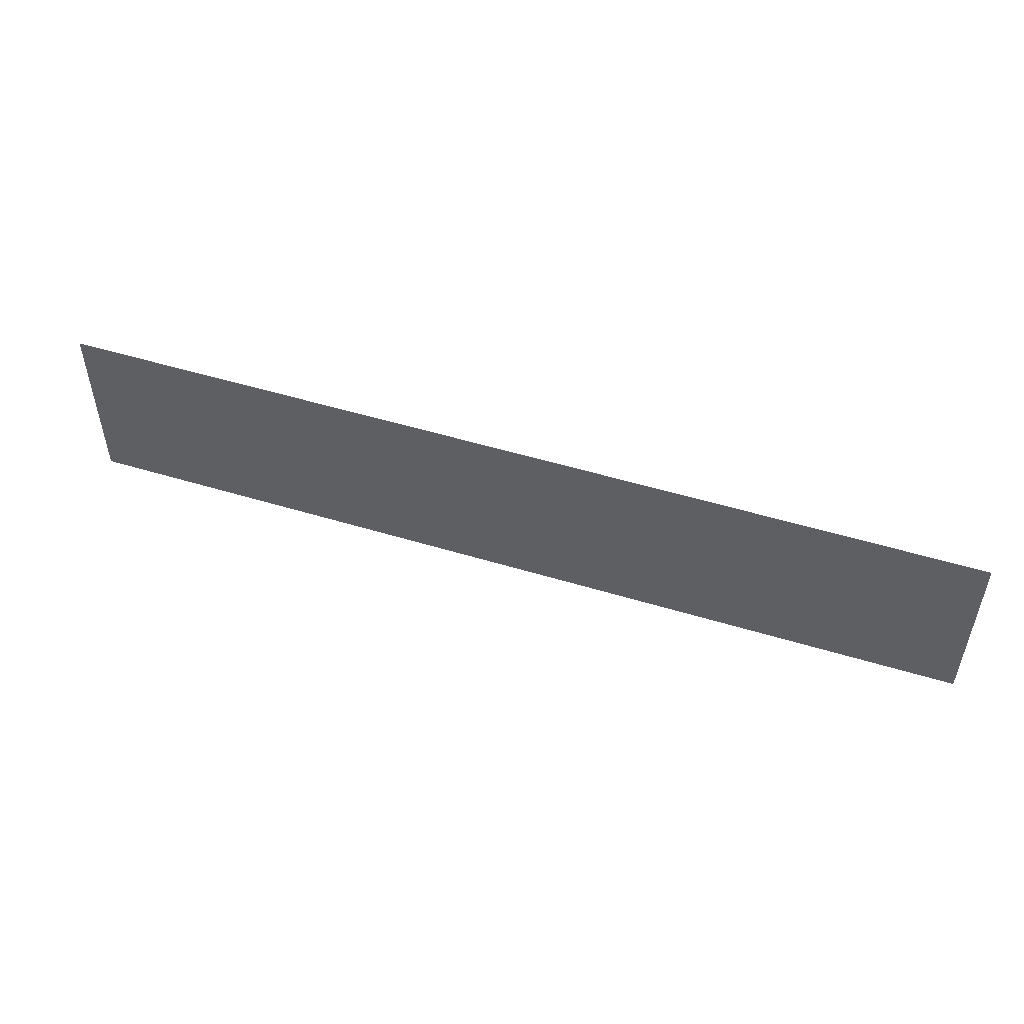
<metadata>
{"format":"obj","ext":"obj","renderer":"f3d","projection":"perspective","resolution":1024,"background":"white","views":[{"elev":51.4,"azim":18.3,"up":"+Y"}]}
</metadata>
<code>
v -2.3 0.375 -0.5
v -1.25 0.375 -0.5
v -1.6 0.465 -0.5
v -1.95 0.465 -0.5
v -2.3 0.375 -0.5
v -1.95 0.465 -0.5
v -2.11 0.465 -0.5
v -2.3 0.375 -0.5
v -2.11 0.465 -0.5
v -2.21 0.465 -0.5
v -1.6 0.465 -0.5
v -1.25 0.375 -0.5
v -1.44 0.465 -0.5
v -1.44 0.465 -0.5
v -1.25 0.375 -0.5
v -1.34 0.465 -0.5
v -2.3 0.63 -0.5
v -2.21 0.565 -0.5
v -2.21 0.63 -0.5
v -2.3 0.375 -0.5
v -2.21 0.465 -0.5
v -2.21 0.565 -0.5
v -2.3 0.63 -0.5
v -1.25 0.375 -0.5
v -1.25 0.63 -0.5
v -1.34 0.565 -0.5
v -1.34 0.465 -0.5
v -1.34 0.63 -0.5
v -1.34 0.565 -0.5
v -1.25 0.63 -0.5
v -1.95 0.85 -0.5
v -1.6 0.85 -0.5
v -1.425 0.925 -0.5
v -2.125 0.925 -0.5
v -1.95 0.85 -0.5
v -2.125 0.925 -0.5
v -2.05 0.85 -0.5
v -2.05 0.85 -0.5
v -2.125 0.925 -0.5
v -2.125 0.85 -0.5
v -1.5 0.85 -0.5
v -1.425 0.925 -0.5
v -1.6 0.85 -0.5
v -1.425 0.925 -0.5
v -1.5 0.85 -0.5
v -1.425 0.85 -0.5
v -1.95 0.465 -0.5
v -1.6 0.465 -0.5
v -1.6 0.75 -0.5
v -1.95 0.75 -0.5
v -1.6 0.85 -0.5
v -1.95 0.85 -0.5
v -1.95 0.75 -0.5
v -1.6 0.75 -0.5
v -2.21 0.465 -0.5
v -2.181 0.4943 -0.5
v -2.21 0.565 -0.5
v -2.21 0.465 -0.5
v -2.11 0.465 -0.5
v -2.181 0.4943 -0.5
v -2.11 0.565 -0.5
v -2.21 0.565 -0.5
v -2.181 0.4943 -0.5
v -2.11 0.565 -0.5
v -2.181 0.4943 -0.5
v -2.11 0.465 -0.5
v -1.34 0.465 -0.5
v -1.369 0.4943 -0.5
v -1.34 0.565 -0.5
v -1.34 0.465 -0.5
v -1.44 0.465 -0.5
v -1.369 0.4943 -0.5
v -1.44 0.565 -0.5
v -1.34 0.565 -0.5
v -1.369 0.4943 -0.5
v -1.44 0.565 -0.5
v -1.369 0.4943 -0.5
v -1.44 0.465 -0.5
v -1.95 0.85 -0.5
v -1.979 0.8207 -0.5
v -1.95 0.75 -0.5
v -1.95 0.85 -0.5
v -2.05 0.85 -0.5
v -1.979 0.8207 -0.5
v -2.05 0.75 -0.5
v -1.95 0.75 -0.5
v -1.979 0.8207 -0.5
v -2.05 0.75 -0.5
v -1.979 0.8207 -0.5
v -2.05 0.85 -0.5
v -1.6 0.85 -0.5
v -1.571 0.8207 -0.5
v -1.6 0.75 -0.5
v -1.6 0.85 -0.5
v -1.5 0.85 -0.5
v -1.571 0.8207 -0.5
v -1.5 0.75 -0.5
v -1.6 0.75 -0.5
v -1.571 0.8207 -0.5
v -1.5 0.75 -0.5
v -1.571 0.8207 -0.5
v -1.5 0.85 -0.5
v -2.11 0.565 -0.5
v -2.11 0.465 -0.5
v -1.95 0.465 -0.5
v -1.95 0.75 -0.5
v -1.44 0.565 -0.5
v -1.6 0.75 -0.5
v -1.6 0.465 -0.5
v -1.44 0.465 -0.5
v -2.11 0.565 -0.5
v -1.95 0.75 -0.5
v -2.05 0.75 -0.5
v -2.21 0.565 -0.5
v -1.44 0.565 -0.5
v -1.34 0.565 -0.5
v -1.5 0.75 -0.5
v -1.6 0.75 -0.5
v -2.05 0.75 -0.5
v -2.05 0.85 -0.5
v -2.21 0.63 -0.5
v -2.21 0.565 -0.5
v -1.5 0.75 -0.5
v -1.34 0.565 -0.5
v -1.34 0.63 -0.5
v -1.5 0.85 -0.5
v -2.3 0.63 -0.5
v -2.21 0.63 -0.5
v -2.05 0.85 -0.5
v -2.125 0.85 -0.5
v -1.25 0.63 -0.5
v -1.425 0.85 -0.5
v -1.5 0.85 -0.5
v -1.34 0.63 -0.5
v -2.3 0.63 -0.5
v -2.125 0.85 -0.5
v -2.125 0.925 -0.5
v -2.3 0.925 -0.5
v -1.25 0.855 -0.5
v -1.25 0.925 -0.5
v -1.425 0.925 -0.5
v -1.425 0.85 -0.5
v -0.65 0.67 -0.5
v -0.75 0.53 -0.5
v -0.765 0.375 -0.5
v -0.455 0.375 -0.5
v -0.75 0.53 -0.5
v -0.65 0.67 -0.5
v -0.85 0.67 -0.5
v -0.895 0.73 -0.5
v -0.765 0.375 -0.5
v -0.75 0.53 -0.5
v -0.85 0.67 -0.5
v -0.895 0.73 -0.5
v -0.85 0.67 -0.5
v -0.65 0.67 -0.5
v -0.605 0.73 -0.5
v -0.455 0.375 -0.5
v -0.605 0.73 -0.5
v -0.65 0.67 -0.5
v -1.25 0.375 -0.5
v -0.765 0.375 -0.5
v -1.105 0.835 -0.5
v -1.145 0.855 -0.5
v -1.25 0.925 -0.5
v -1.25 0.855 -0.5
v -1.25 0.375 -0.5
v -1.105 0.835 -0.5
v -1.12 0.8475 -0.5
v -1.145 0.855 -0.5
v -1.25 0.63 -0.5
v -1.25 0.375 -0.5
v -1.145 0.855 -0.5
v -1.425 0.85 -0.5
v -1.25 0.63 -0.5
v -1.145 0.855 -0.5
v -1.25 0.855 -0.5
v -0.96 0.86 -0.5
v -0.9497 0.8497 -0.5
v -0.96 0.825 -0.5
v -0.96 0.86 -0.5
v -0.925 0.86 -0.5
v -0.9497 0.8497 -0.5
v -0.925 0.825 -0.5
v -0.96 0.825 -0.5
v -0.9497 0.8497 -0.5
v -0.925 0.825 -0.5
v -0.9497 0.8497 -0.5
v -0.925 0.86 -0.5
v -0.765 0.375 -0.5
v -0.895 0.73 -0.5
v -0.96 0.825 -0.5
v -1.105 0.835 -0.5
v -0.96 0.86 -0.5
v -0.925 0.86 -0.5
v -0.835 0.925 -0.5
v -1.25 0.925 -0.5
v -0.835 0.86 -0.5
v -0.835 0.925 -0.5
v -0.925 0.86 -0.5
v -1.105 0.835 -0.5
v -0.96 0.825 -0.5
v -0.96 0.86 -0.5
v -1.12 0.8475 -0.5
v -1.12 0.8475 -0.5
v -0.96 0.86 -0.5
v -1.25 0.925 -0.5
v -1.145 0.855 -0.5
v -0.895 0.73 -0.5
v -0.925 0.825 -0.5
v -0.96 0.825 -0.5
v -0.57 0.86 -0.5
v -0.5803 0.8497 -0.5
v -0.57 0.825 -0.5
v -0.57 0.86 -0.5
v -0.605 0.86 -0.5
v -0.5803 0.8497 -0.5
v -0.605 0.825 -0.5
v -0.57 0.825 -0.5
v -0.5803 0.8497 -0.5
v -0.605 0.825 -0.5
v -0.5803 0.8497 -0.5
v -0.605 0.86 -0.5
v -0.14 0.83 -0.5
v -0.57 0.825 -0.5
v -0.605 0.73 -0.5
v -0.455 0.375 -0.5
v -0.7 0.86 -0.5
v -0.605 0.86 -0.5
v -0.7 0.925 -0.5
v -0.015 0.925 -0.5
v -0.7 0.925 -0.5
v -0.605 0.86 -0.5
v -0.57 0.86 -0.5
v -0.7 0.86 -0.5
v -0.605 0.825 -0.5
v -0.605 0.86 -0.5
v -0.605 0.73 -0.5
v -0.57 0.825 -0.5
v -0.605 0.825 -0.5
v -0.925 0.86 -0.5
v -0.925 0.825 -0.5
v -0.895 0.73 -0.5
v -0.835 0.86 -0.5
v -0.605 0.73 -0.5
v -0.605 0.825 -0.5
v -0.7 0.86 -0.5
v -0.895 0.73 -0.5
v -0.605 0.73 -0.5
v -0.7 0.86 -0.5
v -0.835 0.86 -0.5
v -0.835 0.925 -0.5
v -0.835 0.86 -0.5
v -0.7 0.86 -0.5
v -0.7 0.925 -0.5
v -0.015 0.925 -0.5
v -0.09 0.855 -0.5
v -0.015 0.855 -0.5
v -0.015 0.925 -0.5
v -0.57 0.86 -0.5
v -0.57 0.825 -0.5
v -0.09 0.855 -0.5
v -0.57 0.825 -0.5
v -0.14 0.83 -0.5
v -0.1125 0.8485 -0.5
v -0.57 0.825 -0.5
v -0.1125 0.8485 -0.5
v -0.09 0.855 -0.5
v -0.1125 0.8485 -0.5
v -0.14 0.83 -0.5
v -0.455 0.375 -0.5
v 0.01 0.375 -0.5
v -0.015 0.855 -0.5
v -0.09 0.855 -0.5
v -0.1125 0.8485 -0.5
v 0.01 0.375 -0.5
v 0.01 0.46 -0.5
v -0.015 0.855 -0.5
v 0.01 0.375 -0.5
v 0.01 0.46 -0.5
v 0.035 0.925 -0.5
v -0.015 0.925 -0.5
v -0.015 0.855 -0.5
v 0.605 0.445 -0.5
v 0.67 0.375 -0.5
v 0.67 0.445 -0.5
v 0.58 0.445 -0.5
v 0.5873 0.4523 -0.5
v 0.605 0.445 -0.5
v 0.58 0.445 -0.5
v 0.58 0.47 -0.5
v 0.5873 0.4523 -0.5
v 0.58 0.495 -0.5
v 0.5873 0.4877 -0.5
v 0.58 0.47 -0.5
v 0.605 0.47 -0.5
v 0.605 0.445 -0.5
v 0.5954 0.4469 -0.5
v 0.605 0.47 -0.5
v 0.5954 0.4469 -0.5
v 0.5873 0.4523 -0.5
v 0.605 0.47 -0.5
v 0.5873 0.4523 -0.5
v 0.5819 0.4604 -0.5
v 0.605 0.47 -0.5
v 0.5819 0.4604 -0.5
v 0.58 0.47 -0.5
v 0.605 0.47 -0.5
v 0.58 0.47 -0.5
v 0.5819 0.4796 -0.5
v 0.605 0.47 -0.5
v 0.5819 0.4796 -0.5
v 0.5873 0.4877 -0.5
v 0.605 0.445 -0.5
v 0.58 0.445 -0.5
v 0.01 0.375 -0.5
v 0.67 0.375 -0.5
v 0.01 0.375 -0.5
v 0.095 0.46 -0.5
v 0.01 0.46 -0.5
v 0.095 0.46 -0.5
v 0.01 0.375 -0.5
v 0.58 0.445 -0.5
v 0.115 0.463 -0.5
v 0.115 0.463 -0.5
v 0.58 0.445 -0.5
v 0.1375 0.475 -0.5
v 0.1375 0.475 -0.5
v 0.58 0.445 -0.5
v 0.58 0.47 -0.5
v 0.425 0.72 -0.5
v 0.425 0.72 -0.5
v 0.58 0.47 -0.5
v 0.58 0.495 -0.5
v 0.425 0.72 -0.5
v 0.58 0.495 -0.5
v 0.5873 0.4877 -0.5
v 0.695 0.565 -0.5
v 0.695 0.565 -0.5
v 0.5873 0.4877 -0.5
v 0.605 0.47 -0.5
v 0.695 0.565 -0.5
v 0.605 0.47 -0.5
v 0.605 0.445 -0.5
v 0.67 0.445 -0.5
v 0.035 0.925 -0.5
v 0.01 0.46 -0.5
v 0.035 0.85 -0.5
v 0.01 0.46 -0.5
v 0.095 0.46 -0.5
v 0.2 0.85 -0.5
v 0.035 0.85 -0.5
v 0.095 0.46 -0.5
v 0.115 0.463 -0.5
v 0.225 0.8442 -0.5
v 0.2 0.85 -0.5
v 0.115 0.463 -0.5
v 0.1375 0.475 -0.5
v 0.245 0.835 -0.5
v 0.225 0.8442 -0.5
v 0.425 0.72 -0.5
v 0.245 0.835 -0.5
v 0.1375 0.475 -0.5
v 0.035 0.85 -0.5
v 0.2 0.85 -0.5
v 0.495 0.925 -0.5
v 0.035 0.925 -0.5
v 0.495 0.925 -0.5
v 0.2 0.85 -0.5
v 0.225 0.8442 -0.5
v 0.445 0.85 -0.5
v 0.495 0.925 -0.5
v 0.225 0.8442 -0.5
v 0.245 0.835 -0.5
v 0.495 0.925 -0.5
v 0.445 0.85 -0.5
v 0.495 0.85 -0.5
v 0.425 0.72 -0.5
v 0.515 0.795 -0.5
v 0.445 0.85 -0.5
v 0.245 0.835 -0.5
v 0.515 0.795 -0.5
v 0.6 0.85 -0.5
v 0.5475 0.85 -0.5
v 0.515 0.795 -0.5
v 0.5475 0.85 -0.5
v 0.495 0.85 -0.5
v 0.515 0.795 -0.5
v 0.495 0.85 -0.5
v 0.445 0.85 -0.5
v 0.495 0.85 -0.5
v 0.5475 0.85 -0.5
v 0.5475 0.925 -0.5
v 0.495 0.925 -0.5
v 0.695 0.565 -0.5
v 0.78 0.64 -0.5
v 0.515 0.795 -0.5
v 0.425 0.72 -0.5
v 1.05 0.846 -0.5
v 0.6 0.85 -0.5
v 0.515 0.795 -0.5
v 1.028 0.8375 -0.5
v 1.073 0.85 -0.5
v 1.16 0.925 -0.5
v 0.6 0.85 -0.5
v 1.05 0.846 -0.5
v 0.6 0.85 -0.5
v 1.16 0.925 -0.5
v 0.5475 0.925 -0.5
v 0.5475 0.85 -0.5
v 1.073 0.85 -0.5
v 1.16 0.85 -0.5
v 1.16 0.925 -0.5
v 0.78 0.64 -0.5
v 1.028 0.8375 -0.5
v 0.515 0.795 -0.5
v 0.78 0.64 -0.5
v 0.96 0.5 -0.5
v 1.028 0.8375 -0.5
v 0.96 0.5 -0.5
v 1.005 0.475 -0.5
v 1.05 0.846 -0.5
v 1.028 0.8375 -0.5
v 1.005 0.475 -0.5
v 1.06 0.46 -0.5
v 1.073 0.85 -0.5
v 1.05 0.846 -0.5
v 1.06 0.46 -0.5
v 1.16 0.46 -0.5
v 1.16 0.85 -0.5
v 1.073 0.85 -0.5
v 0.695 0.565 -0.5
v 0.7775 0.47 -0.5
v 0.7952 0.4877 -0.5
v 0.78 0.64 -0.5
v 0.695 0.565 -0.5
v 0.7952 0.4877 -0.5
v 0.8025 0.495 -0.5
v 0.78 0.64 -0.5
v 0.8025 0.495 -0.5
v 0.96 0.5 -0.5
v 0.8025 0.445 -0.5
v 0.7952 0.4523 -0.5
v 0.7775 0.445 -0.5
v 0.8025 0.445 -0.5
v 0.8025 0.47 -0.5
v 0.7952 0.4523 -0.5
v 0.8025 0.495 -0.5
v 0.7952 0.4877 -0.5
v 0.8025 0.47 -0.5
v 0.7775 0.47 -0.5
v 0.7775 0.445 -0.5
v 0.7871 0.4469 -0.5
v 0.7775 0.47 -0.5
v 0.7871 0.4469 -0.5
v 0.7952 0.4523 -0.5
v 0.7775 0.47 -0.5
v 0.7952 0.4523 -0.5
v 0.8006 0.4604 -0.5
v 0.7775 0.47 -0.5
v 0.8006 0.4604 -0.5
v 0.8025 0.47 -0.5
v 0.7775 0.47 -0.5
v 0.8025 0.47 -0.5
v 0.8006 0.4796 -0.5
v 0.7775 0.47 -0.5
v 0.8006 0.4796 -0.5
v 0.7952 0.4877 -0.5
v 0.67 0.375 -0.5
v 0.755 0.375 -0.5
v 0.755 0.445 -0.5
v 0.67 0.445 -0.5
v 0.695 0.565 -0.5
v 0.67 0.445 -0.5
v 0.755 0.445 -0.5
v 0.695 0.565 -0.5
v 0.755 0.445 -0.5
v 0.7775 0.445 -0.5
v 0.7775 0.47 -0.5
v 0.755 0.445 -0.5
v 0.755 0.375 -0.5
v 0.7775 0.445 -0.5
v 0.8025 0.47 -0.5
v 1.005 0.475 -0.5
v 0.96 0.5 -0.5
v 0.8025 0.495 -0.5
v 1.005 0.475 -0.5
v 0.8025 0.47 -0.5
v 0.8025 0.445 -0.5
v 1.06 0.46 -0.5
v 1.06 0.46 -0.5
v 0.8025 0.445 -0.5
v 0.755 0.375 -0.5
v 1.16 0.375 -0.5
v 0.755 0.375 -0.5
v 0.8025 0.445 -0.5
v 0.7775 0.445 -0.5
v 1.16 0.46 -0.5
v 1.06 0.46 -0.5
v 1.16 0.375 -0.5
v 1.16 0.85 -0.5
v 1.2 0.855 -0.5
v 1.2 0.925 -0.5
v 1.16 0.925 -0.5
v 1.16 0.46 -0.5
v 1.16 0.375 -0.5
v 1.685 0.375 -0.5
v 1.345 0.835 -0.5
v 1.16 0.46 -0.5
v 1.345 0.835 -0.5
v 1.33 0.8475 -0.5
v 1.305 0.855 -0.5
v 1.16 0.46 -0.5
v 1.305 0.855 -0.5
v 1.2 0.855 -0.5
v 1.16 0.85 -0.5
v 1.685 0.375 -0.5
v 1.995 0.375 -0.5
v 1.7 0.53 -0.5
v 1.7 0.53 -0.5
v 1.8 0.67 -0.5
v 1.6 0.67 -0.5
v 1.995 0.375 -0.5
v 1.8 0.67 -0.5
v 1.7 0.53 -0.5
v 1.685 0.375 -0.5
v 1.7 0.53 -0.5
v 1.6 0.67 -0.5
v 1.555 0.73 -0.5
v 1.6 0.67 -0.5
v 1.8 0.67 -0.5
v 1.845 0.73 -0.5
v 1.685 0.375 -0.5
v 1.6 0.67 -0.5
v 1.555 0.73 -0.5
v 1.995 0.375 -0.5
v 1.845 0.73 -0.5
v 1.8 0.67 -0.5
v 1.685 0.375 -0.5
v 1.555 0.73 -0.5
v 1.345 0.835 -0.5
v 1.305 0.855 -0.5
v 1.2 0.925 -0.5
v 1.2 0.855 -0.5
v 1.49 0.86 -0.5
v 1.5 0.8497 -0.5
v 1.49 0.825 -0.5
v 1.49 0.86 -0.5
v 1.525 0.86 -0.5
v 1.5 0.8497 -0.5
v 1.525 0.825 -0.5
v 1.49 0.825 -0.5
v 1.5 0.8497 -0.5
v 1.525 0.825 -0.5
v 1.5 0.8497 -0.5
v 1.525 0.86 -0.5
v 1.555 0.73 -0.5
v 1.49 0.825 -0.5
v 1.345 0.835 -0.5
v 1.49 0.86 -0.5
v 1.525 0.86 -0.5
v 1.615 0.925 -0.5
v 1.2 0.925 -0.5
v 1.525 0.86 -0.5
v 1.615 0.86 -0.5
v 1.615 0.925 -0.5
v 1.345 0.835 -0.5
v 1.49 0.825 -0.5
v 1.49 0.86 -0.5
v 1.33 0.8475 -0.5
v 1.33 0.8475 -0.5
v 1.49 0.86 -0.5
v 1.2 0.925 -0.5
v 1.305 0.855 -0.5
v 1.555 0.73 -0.5
v 1.525 0.825 -0.5
v 1.49 0.825 -0.5
v 1.88 0.86 -0.5
v 1.87 0.8497 -0.5
v 1.88 0.825 -0.5
v 1.88 0.86 -0.5
v 1.845 0.86 -0.5
v 1.87 0.8497 -0.5
v 1.845 0.825 -0.5
v 1.88 0.825 -0.5
v 1.87 0.8497 -0.5
v 1.845 0.825 -0.5
v 1.87 0.8497 -0.5
v 1.845 0.86 -0.5
v 1.995 0.375 -0.5
v 1.88 0.825 -0.5
v 1.845 0.73 -0.5
v 1.75 0.86 -0.5
v 1.845 0.86 -0.5
v 1.75 0.925 -0.5
v 1.525 0.825 -0.5
v 1.615 0.86 -0.5
v 1.525 0.86 -0.5
v 1.75 0.86 -0.5
v 1.845 0.825 -0.5
v 1.845 0.86 -0.5
v 1.845 0.73 -0.5
v 1.88 0.825 -0.5
v 1.845 0.825 -0.5
v 1.555 0.73 -0.5
v 1.615 0.86 -0.5
v 1.525 0.825 -0.5
v 1.845 0.73 -0.5
v 1.845 0.825 -0.5
v 1.75 0.86 -0.5
v 1.555 0.73 -0.5
v 1.845 0.73 -0.5
v 1.75 0.86 -0.5
v 1.615 0.86 -0.5
v 1.615 0.925 -0.5
v 1.615 0.86 -0.5
v 1.75 0.86 -0.5
v 1.75 0.925 -0.5
v 2.435 0.925 -0.5
v 1.75 0.925 -0.5
v 1.845 0.86 -0.5
v 1.88 0.86 -0.5
v 1.995 0.375 -0.5
v 2.31 0.83 -0.5
v 1.88 0.825 -0.5
v 2.435 0.925 -0.5
v 2.36 0.855 -0.5
v 2.435 0.855 -0.5
v 2.435 0.925 -0.5
v 1.88 0.86 -0.5
v 1.88 0.825 -0.5
v 2.36 0.855 -0.5
v 1.88 0.825 -0.5
v 2.31 0.83 -0.5
v 2.337 0.8485 -0.5
v 1.88 0.825 -0.5
v 2.337 0.8485 -0.5
v 2.36 0.855 -0.5
v 2.435 0.375 -0.5
v 2.337 0.8485 -0.5
v 2.31 0.83 -0.5
v 1.995 0.375 -0.5
v 2.435 0.375 -0.5
v 2.435 0.855 -0.5
v 2.36 0.855 -0.5
v 2.337 0.8485 -0.5
v -2.3 0.925 -0.5
v -3 1.2 -0.5
v -3 0 -0.5
v -2.3 0.63 -0.5
v -2.3 0.375 -0.5
v -2.3 0.63 -0.5
v -3 0 -0.5
v -2.3 0.375 -0.5
v -3 0 -0.5
v -1.25 0.375 -0.5
v -1.25 0.375 -0.5
v -3 0 -0.5
v -0.765 0.375 -0.5
v -0.765 0.375 -0.5
v -3 0 -0.5
v -0.455 0.375 -0.5
v -3 0 -0.5
v 3 0 -0.5
v 0.01 0.375 -0.5
v -0.455 0.375 -0.5
v 0.67 0.375 -0.5
v 0.01 0.375 -0.5
v 3 0 -0.5
v 0.67 0.375 -0.5
v 3 0 -0.5
v 0.755 0.375 -0.5
v 0.755 0.375 -0.5
v 3 0 -0.5
v 1.16 0.375 -0.5
v 1.16 0.375 -0.5
v 3 0 -0.5
v 1.685 0.375 -0.5
v 1.685 0.375 -0.5
v 3 0 -0.5
v 1.995 0.375 -0.5
v 1.995 0.375 -0.5
v 3 0 -0.5
v 2.435 0.375 -0.5
v 2.435 0.855 -0.5
v 2.435 0.375 -0.5
v 3 0 -0.5
v 3 1.2 -0.5
v 2.435 0.855 -0.5
v 3 1.2 -0.5
v 2.435 0.925 -0.5
v 2.435 0.925 -0.5
v 3 1.2 -0.5
v 1.75 0.925 -0.5
v 1.75 0.925 -0.5
v 3 1.2 -0.5
v 1.615 0.925 -0.5
v 1.615 0.925 -0.5
v 3 1.2 -0.5
v 1.2 0.925 -0.5
v 1.2 0.925 -0.5
v 3 1.2 -0.5
v 1.16 0.925 -0.5
v 1.16 0.925 -0.5
v 3 1.2 -0.5
v 0.5475 0.925 -0.5
v 0.5475 0.925 -0.5
v 3 1.2 -0.5
v 0.495 0.925 -0.5
v 0.495 0.925 -0.5
v 3 1.2 -0.5
v 0.035 0.925 -0.5
v -0.015 0.925 -0.5
v 0.035 0.925 -0.5
v 3 1.2 -0.5
v -3 1.2 -0.5
v -1.25 0.925 -0.5
v -0.835 0.925 -0.5
v -3 1.2 -0.5
v -0.015 0.925 -0.5
v -3 1.2 -0.5
v -0.7 0.925 -0.5
v -0.7 0.925 -0.5
v -3 1.2 -0.5
v -0.835 0.925 -0.5
v -1.25 0.925 -0.5
v -3 1.2 -0.5
v -1.425 0.925 -0.5
v -1.425 0.925 -0.5
v -3 1.2 -0.5
v -2.125 0.925 -0.5
v -2.125 0.925 -0.5
v -3 1.2 -0.5
v -2.3 0.925 -0.5
g mesh6963185
f 1 3 2
f 3 1 4
f 5 7 6
f 8 10 9
f 11 13 12
f 14 16 15
f 17 19 18
f 20 22 21
f 22 20 23
f 24 26 25
f 26 24 27
f 28 30 29
f 31 33 32
f 33 31 34
f 35 37 36
f 38 40 39
f 41 43 42
f 44 46 45
f 47 49 48
f 49 47 50
f 51 53 52
f 53 51 54
g mesh6963186
f 55 57 56
f 58 60 59
g mesh6963188
f 61 63 62
f 64 66 65
g mesh6963190
f 67 68 69
f 70 71 72
g mesh6963192
f 73 74 75
f 76 77 78
g mesh6963194
f 79 81 80
f 82 84 83
g mesh6963196
f 85 87 86
f 88 90 89
g mesh6963198
f 91 92 93
f 94 95 96
g mesh6963200
f 97 98 99
f 100 101 102
f 103 105 104
f 105 103 106
f 107 109 108
f 109 107 110
f 111 113 112
f 113 111 114
f 115 117 116
f 117 115 118
f 119 121 120
f 121 119 122
f 123 125 124
f 125 123 126
f 127 129 128
f 129 127 130
f 131 133 132
f 133 131 134
f 135 137 136
f 137 135 138
f 139 141 140
f 141 139 142
g mesh6963202
f 143 145 144
f 145 143 146
f 147 149 148
f 150 152 151
f 152 150 153
f 154 156 155
f 156 154 157
f 158 160 159
f 161 163 162
f 164 166 165
f 167 169 168
f 169 167 170
f 171 173 172
f 174 176 175
f 176 174 177
g mesh6963203
f 178 179 180
f 181 182 183
g mesh6963205
f 184 185 186
f 187 188 189
f 190 192 191
f 192 190 193
f 194 196 195
f 196 194 197
f 198 200 199
f 201 203 202
f 203 201 204
f 205 207 206
f 207 205 208
f 209 211 210
g mesh6963207
f 212 214 213
f 215 217 216
g mesh6963209
f 218 220 219
f 221 223 222
f 224 226 225
f 226 224 227
f 228 230 229
f 231 233 232
f 233 231 234
f 235 237 236
f 238 240 239
f 241 243 242
f 243 241 244
f 245 247 246
f 248 250 249
f 250 248 251
f 252 254 253
f 254 252 255
f 256 258 257
f 259 261 260
f 261 259 262
f 263 265 264
f 266 268 267
f 269 271 270
f 271 269 272
f 273 275 274
f 275 273 276
f 277 279 278
f 280 282 281
f 282 280 283
g mesh6963211
f 284 286 285
g mesh6963212
f 287 288 289
f 290 291 292
f 293 294 295
g mesh6963214
f 296 297 298
f 299 300 301
f 302 303 304
f 305 306 307
f 308 309 310
f 311 312 313
f 314 316 315
f 316 314 317
f 318 320 319
f 321 323 322
f 323 321 324
f 325 327 326
f 328 330 329
f 330 328 331
f 332 334 333
f 335 337 336
f 337 335 338
f 339 341 340
f 342 344 343
f 344 342 345
f 346 348 347
f 349 351 350
f 351 349 352
f 353 355 354
f 355 353 356
f 357 359 358
f 359 357 360
f 361 363 362
f 364 366 365
f 366 364 367
f 368 370 369
f 371 373 372
f 373 371 374
f 375 377 376
f 378 380 379
f 380 378 381
f 382 384 383
f 385 387 386
f 388 390 389
f 391 393 392
f 393 391 394
f 395 397 396
f 397 395 398
f 399 401 400
f 401 399 402
f 403 405 404
f 405 403 406
f 407 409 408
f 409 407 410
f 411 413 412
f 414 416 415
f 417 419 418
f 420 422 421
f 422 420 423
f 424 426 425
f 426 424 427
f 428 430 429
f 430 428 431
f 432 434 433
f 435 437 436
f 437 435 438
f 439 441 440
g mesh6963216
f 442 444 443
f 445 447 446
f 448 450 449
g mesh6963218
f 451 453 452
f 454 456 455
f 457 459 458
f 460 462 461
f 463 465 464
f 466 468 467
f 469 471 470
f 471 469 472
f 473 475 474
f 476 478 477
f 478 476 479
f 480 482 481
f 483 485 484
f 485 483 486
f 487 489 488
f 489 487 490
f 491 493 492
f 493 491 494
f 495 497 496
f 498 500 499
f 501 503 502
f 503 501 504
f 505 507 506
f 507 505 508
f 509 511 510
f 511 509 512
f 513 515 514
f 515 513 516
f 517 519 518
f 520 522 521
f 523 525 524
f 526 528 527
f 529 531 530
f 531 529 532
f 533 535 534
f 536 538 537
f 539 541 540
f 542 544 543
g mesh6963221
f 545 546 547
f 548 549 550
g mesh6963223
f 551 552 553
f 554 555 556
f 557 559 558
f 560 562 561
f 562 560 563
f 564 566 565
f 567 569 568
f 569 567 570
f 571 573 572
f 573 571 574
f 575 577 576
g mesh6963225
f 578 580 579
f 581 583 582
g mesh6963227
f 584 586 585
f 587 589 588
f 590 592 591
f 593 595 594
f 596 598 597
f 599 601 600
f 602 604 603
f 605 607 606
f 608 610 609
f 611 613 612
f 613 611 614
f 615 617 616
f 617 615 618
f 619 621 620
f 621 619 622
f 623 625 624
f 626 628 627
f 629 631 630
f 631 629 632
f 633 635 634
f 636 638 637
f 639 641 640
f 641 639 642
f 643 645 644
f 645 643 646
f 647 649 648
f 649 647 650
f 651 653 652
f 654 656 655
f 657 659 658
f 660 662 661
f 663 665 664
f 665 663 666
f 667 669 668
f 670 672 671
f 673 675 674
f 676 678 677
f 679 681 680
f 682 684 683
f 685 687 686
f 687 685 688
f 689 691 690
f 692 694 693
f 695 697 696
f 698 700 699
f 701 703 702
f 704 706 705
f 707 709 708
f 710 712 711
f 713 715 714
f 715 713 716
f 717 719 718
f 720 722 721
f 723 725 724
f 726 728 727
f 729 731 730
f 732 734 733

</code>
